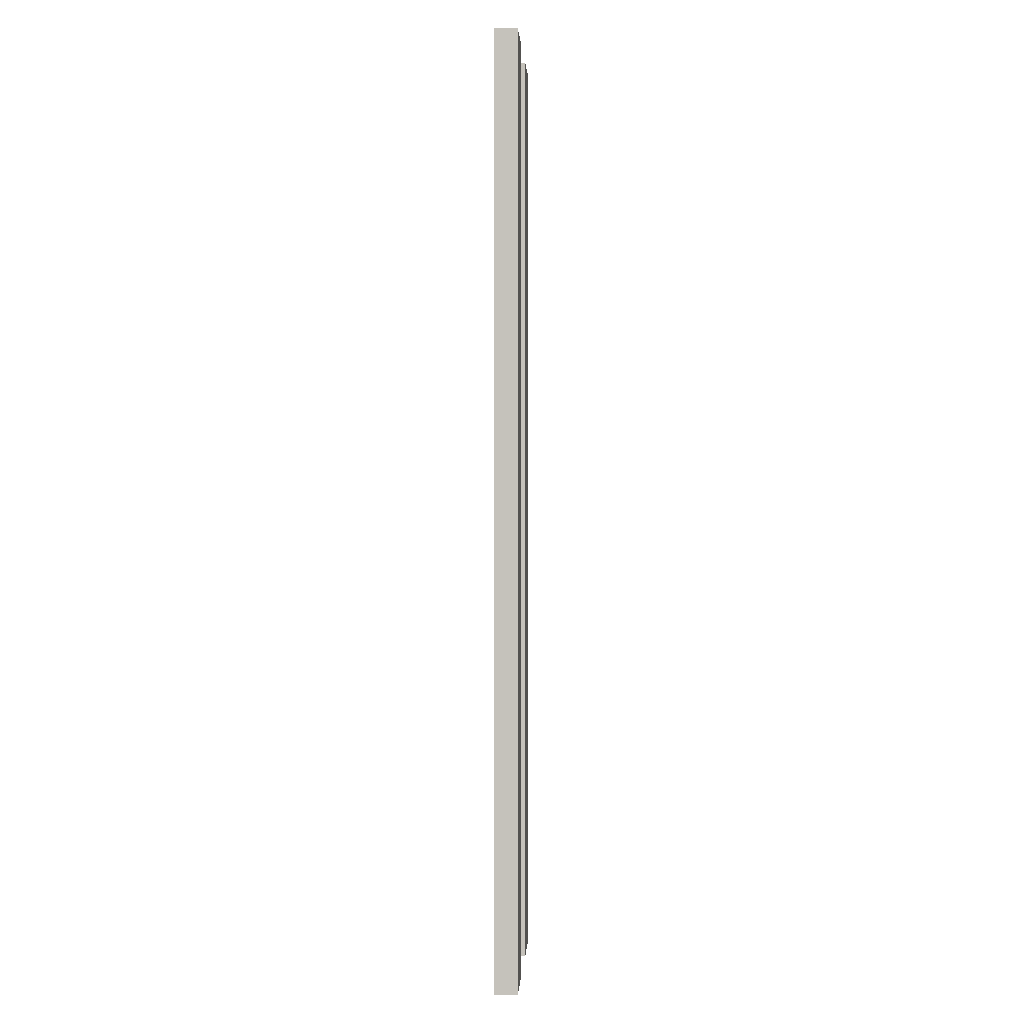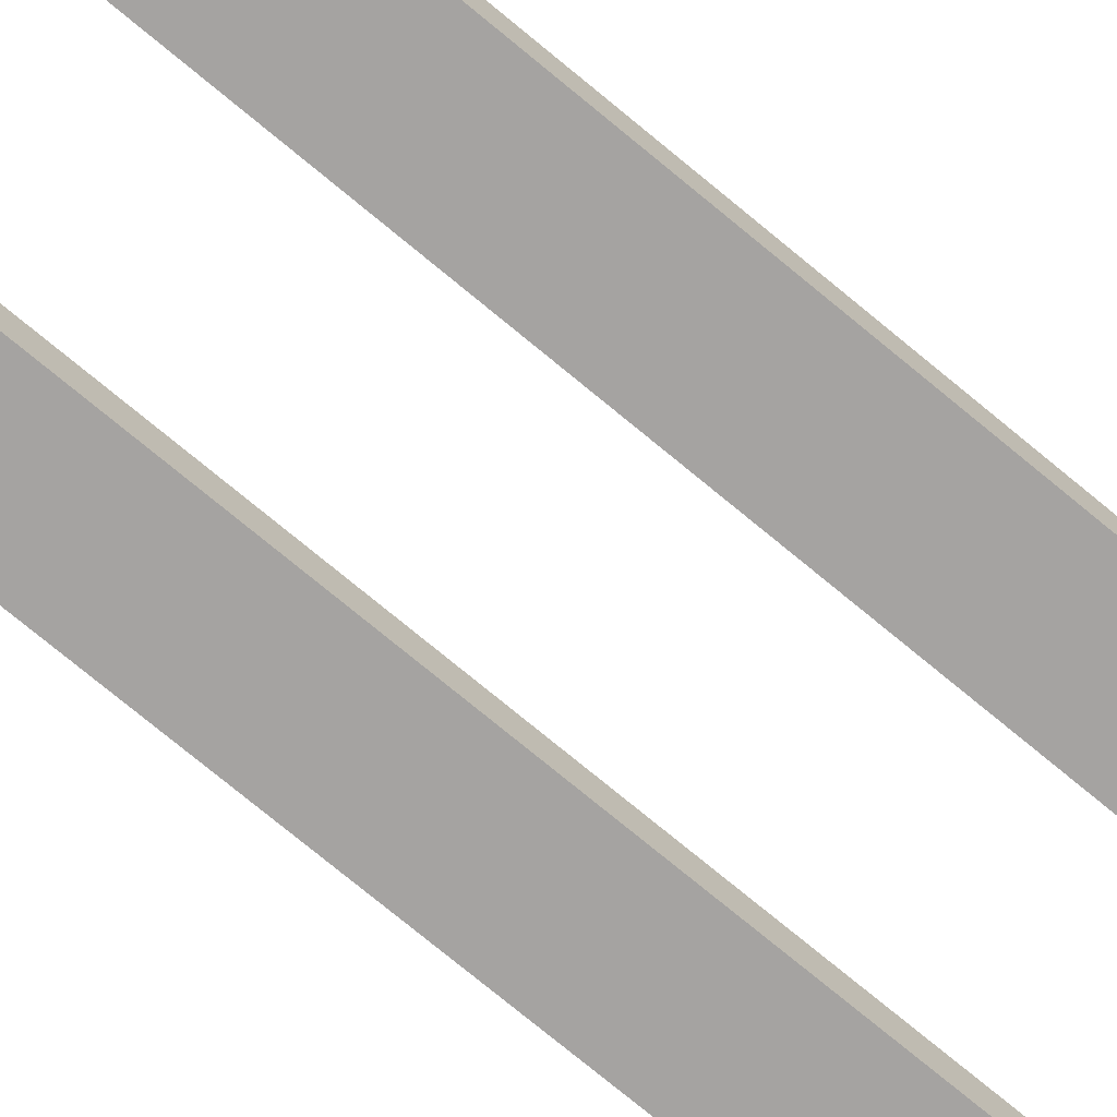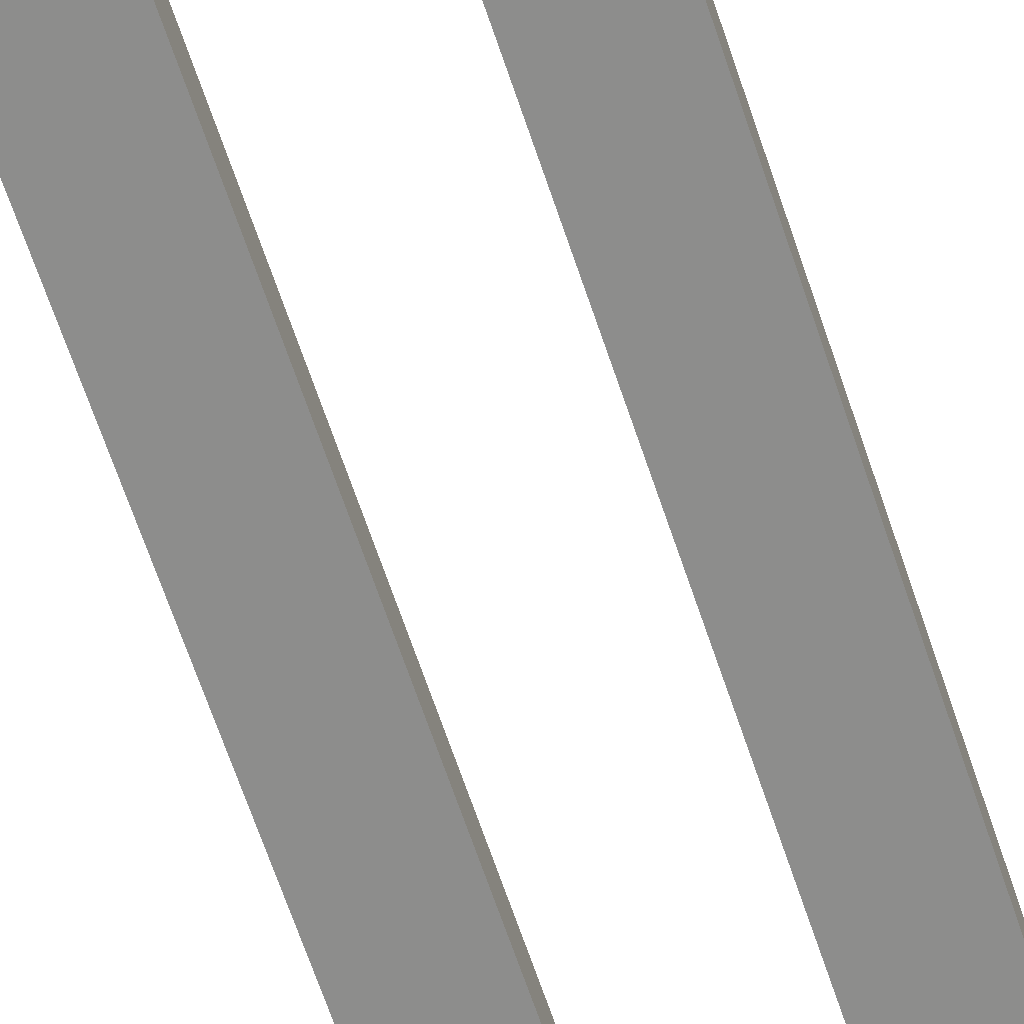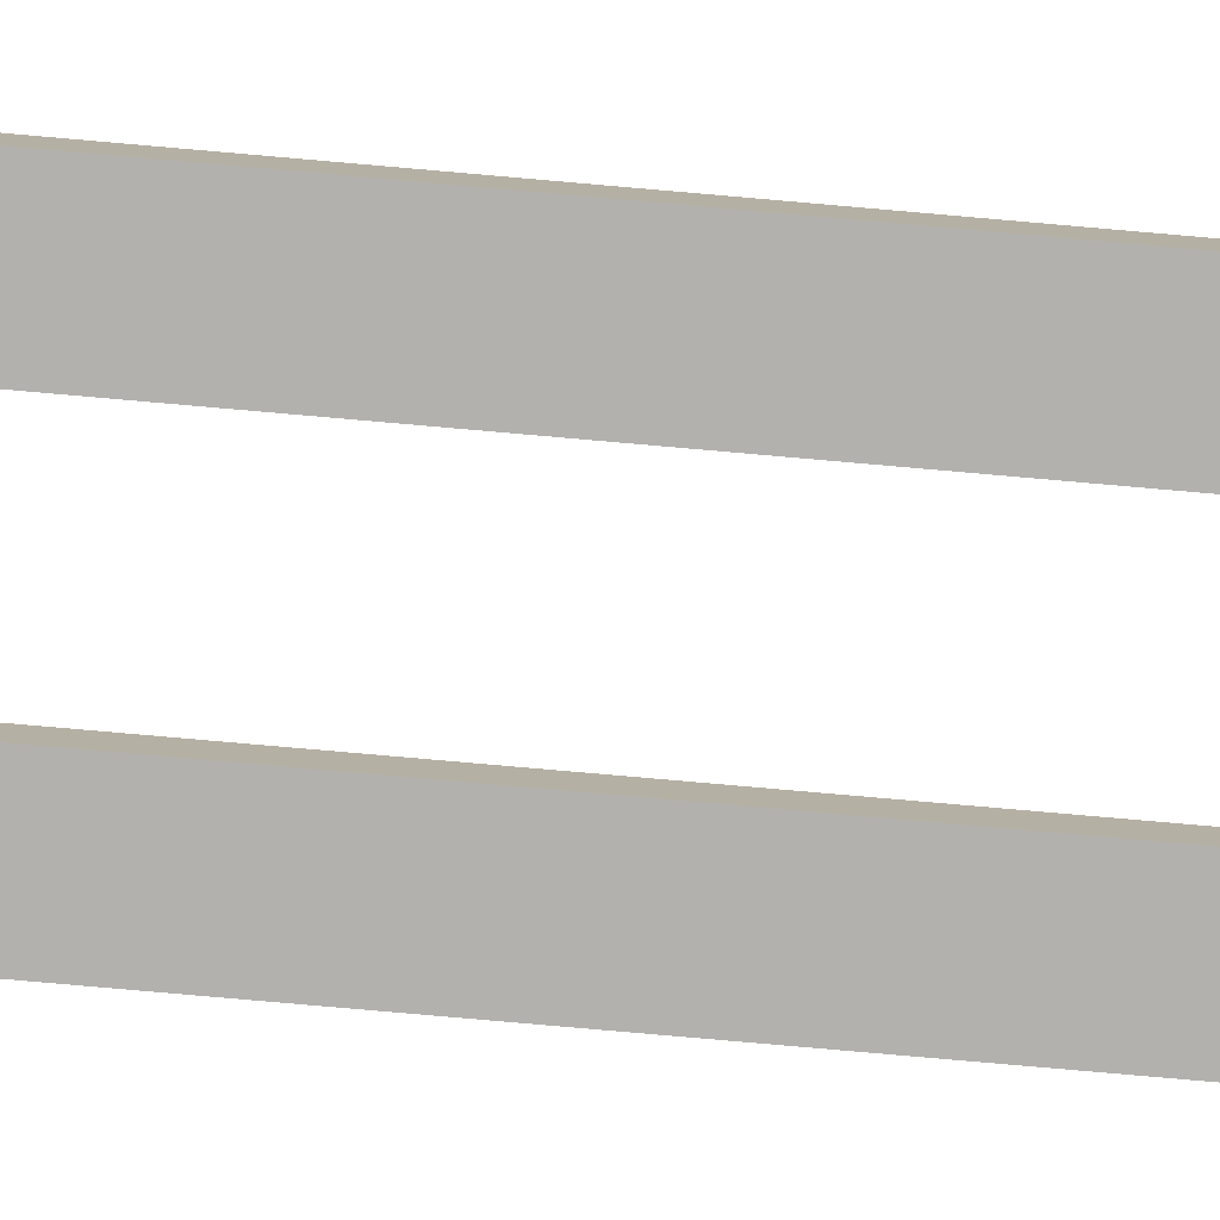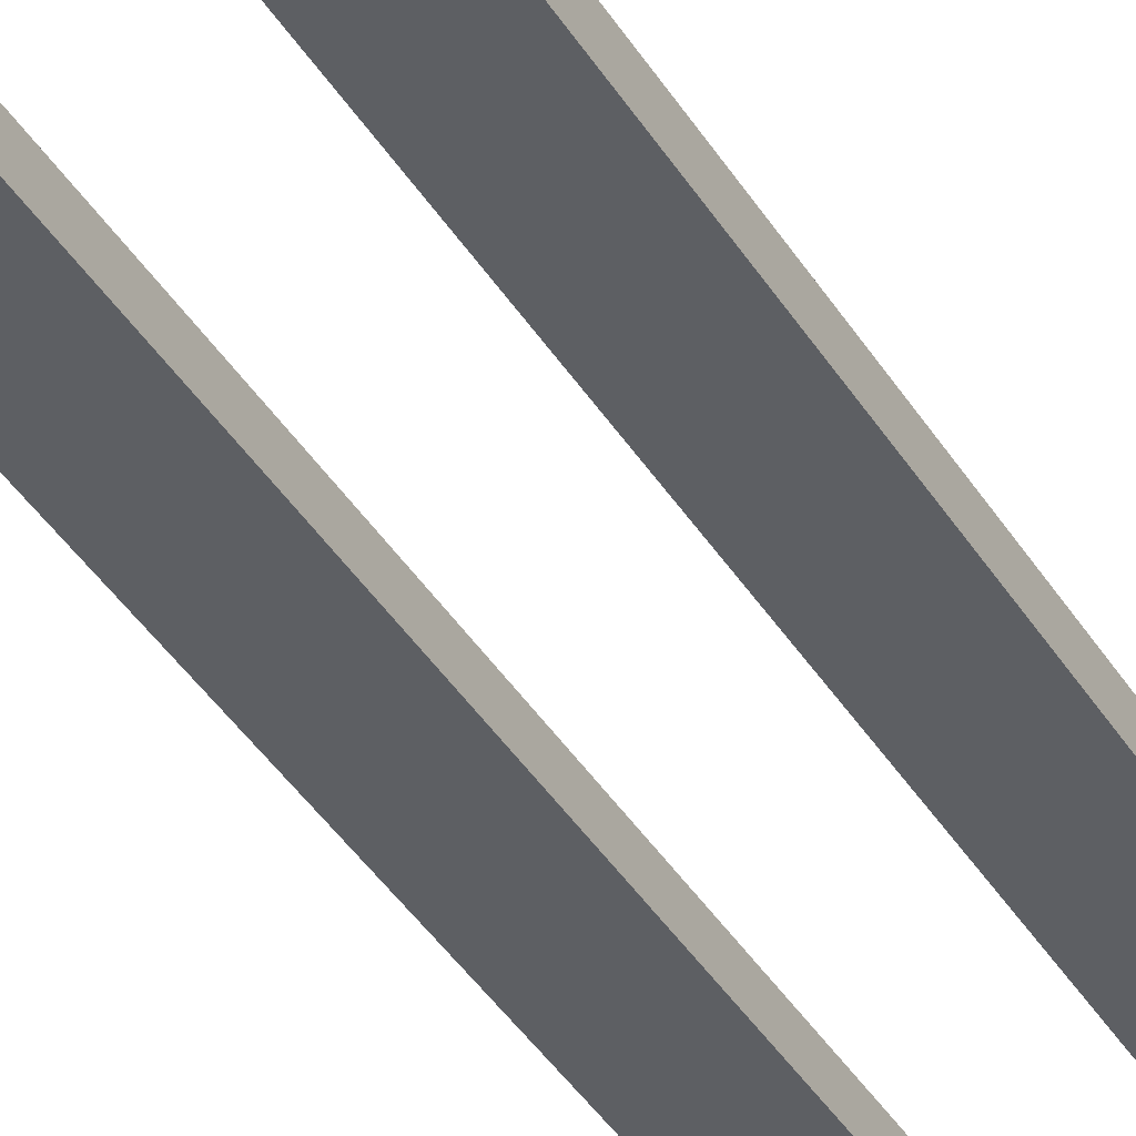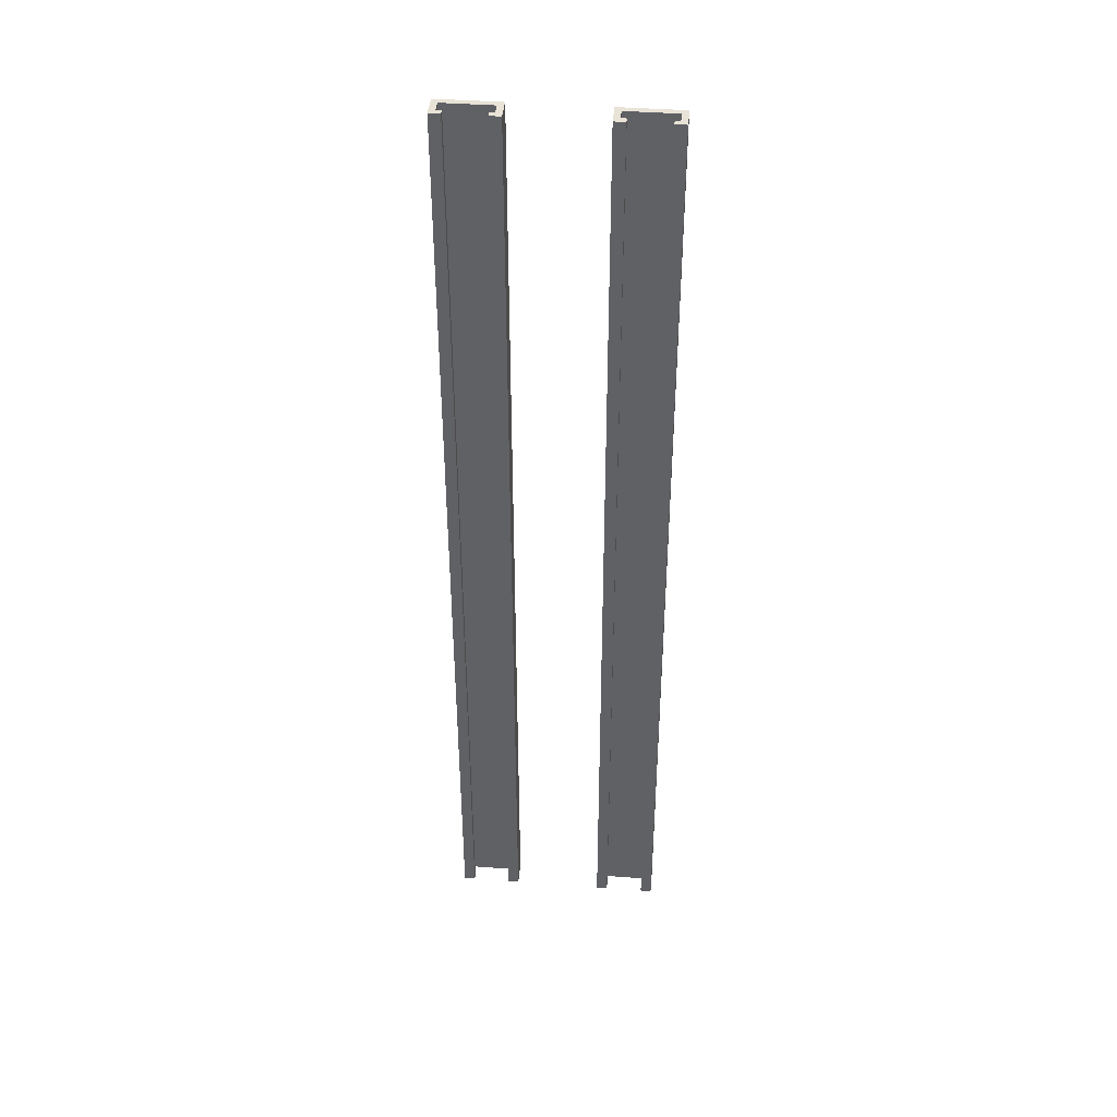
<metadata>
{"format":"obj","ext":"obj","renderer":"f3d","projection":"perspective","resolution":1024,"background":"white","views":[{"elev":0.9,"azim":93.3,"up":"+Y"},{"elev":-73.1,"azim":50.1,"up":"+Z"},{"elev":-64.5,"azim":-161.7,"up":"+Z"},{"elev":-79.2,"azim":85.0,"up":"+Z"},{"elev":-40.0,"azim":28.7,"up":"+Z"},{"elev":41.8,"azim":5.2,"up":"+Y"}]}
</metadata>
<code>
o CanaletaFerro_2m_Remesh_Cube.001
v 0.09221 0 0.03653
v 0.09221 2 0.03653
v 0.09221 0 -0.01218
v 0.09221 2 -0.01218
v 0.2176 0 0.03653
v 0.2176 2 0.03653
v 0.2176 0 -0.01218
v 0.2176 2 -0.01218
v 0.1152 2 0.03653
v 0.1946 2 0.03653
v 0.1152 0 0.03653
v 0.1946 0 0.03653
v -0.09221 0 0.03653
v -0.09221 2 0.03653
v -0.09221 0 -0.01218
v -0.09221 2 -0.01218
v -0.2176 0 0.03653
v -0.2176 2 0.03653
v -0.2176 0 -0.01218
v -0.2176 2 -0.01218
v -0.1152 2 0.03653
v -0.1946 2 0.03653
v -0.1152 0 0.03653
v -0.1946 0 0.03653
v 0.1047 0 0.02403
v 0.1047 2 0.02403
v 0.1047 0 0.000323
v 0.1047 2 0.000323
v 0.2051 0 0.02403
v 0.2051 2 0.02403
v 0.2051 0 0.000323
v 0.2051 2 0.000323
v 0.1152 2 0.02403
v 0.1946 2 0.02403
v 0.1152 0 0.02403
v 0.1946 0 0.02403
v -0.1047 0 0.02403
v -0.1047 2 0.02403
v -0.1047 0 0.000323
v -0.1047 2 0.000323
v -0.2051 0 0.02403
v -0.2051 2 0.02403
v -0.2051 0 0.000323
v -0.2051 2 0.000323
v -0.1152 2 0.02403
v -0.1946 2 0.02403
v -0.1152 0 0.02403
v -0.1946 0 0.02403
f 1 2 4 3
f 3 4 8 7
f 7 8 6 5
f 1 11 9 2
f 12 5 6 10
f 13 15 16 14
f 15 19 20 16
f 19 17 18 20
f 13 14 21 23
f 24 22 18 17
f 25 27 28 26
f 27 31 32 28
f 31 29 30 32
f 25 26 33 35
f 36 34 30 29
f 37 38 40 39
f 39 40 44 43
f 43 44 42 41
f 37 47 45 38
f 48 41 42 46
f 1 3 27 25
f 4 2 26 28
f 3 7 31 27
f 8 4 28 32
f 7 5 29 31
f 6 8 32 30
f 10 6 30 34
f 5 12 36 29
f 2 9 33 26
f 11 1 25 35
f 9 11 35 33
f 12 10 34 36
f 15 13 37 39
f 14 16 40 38
f 19 15 39 43
f 16 20 44 40
f 17 19 43 41
f 20 18 42 44
f 18 22 46 42
f 24 17 41 48
f 21 14 38 45
f 13 23 47 37
f 23 21 45 47
f 22 24 48 46

</code>
